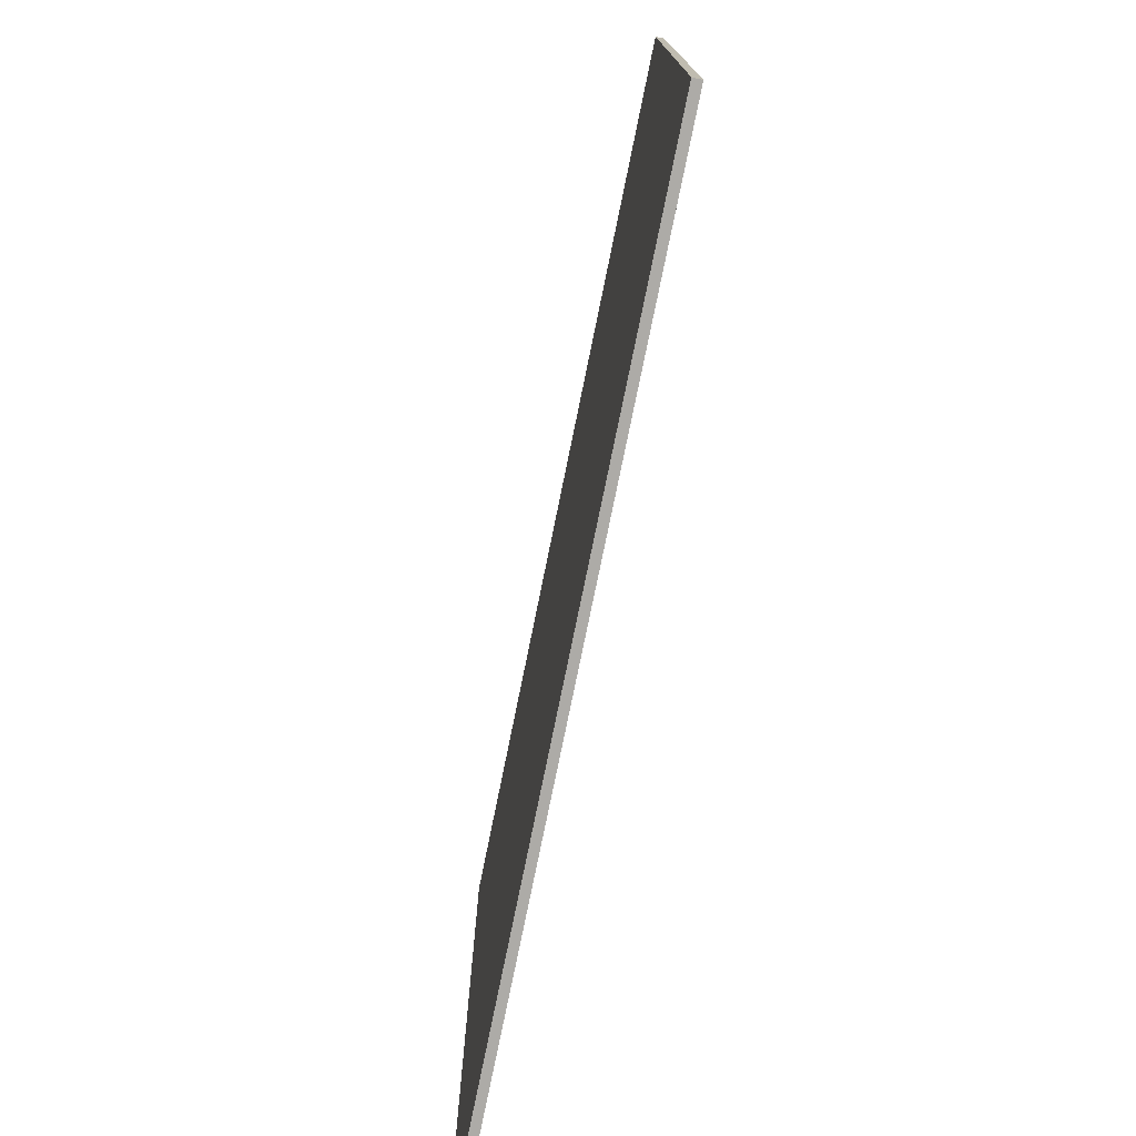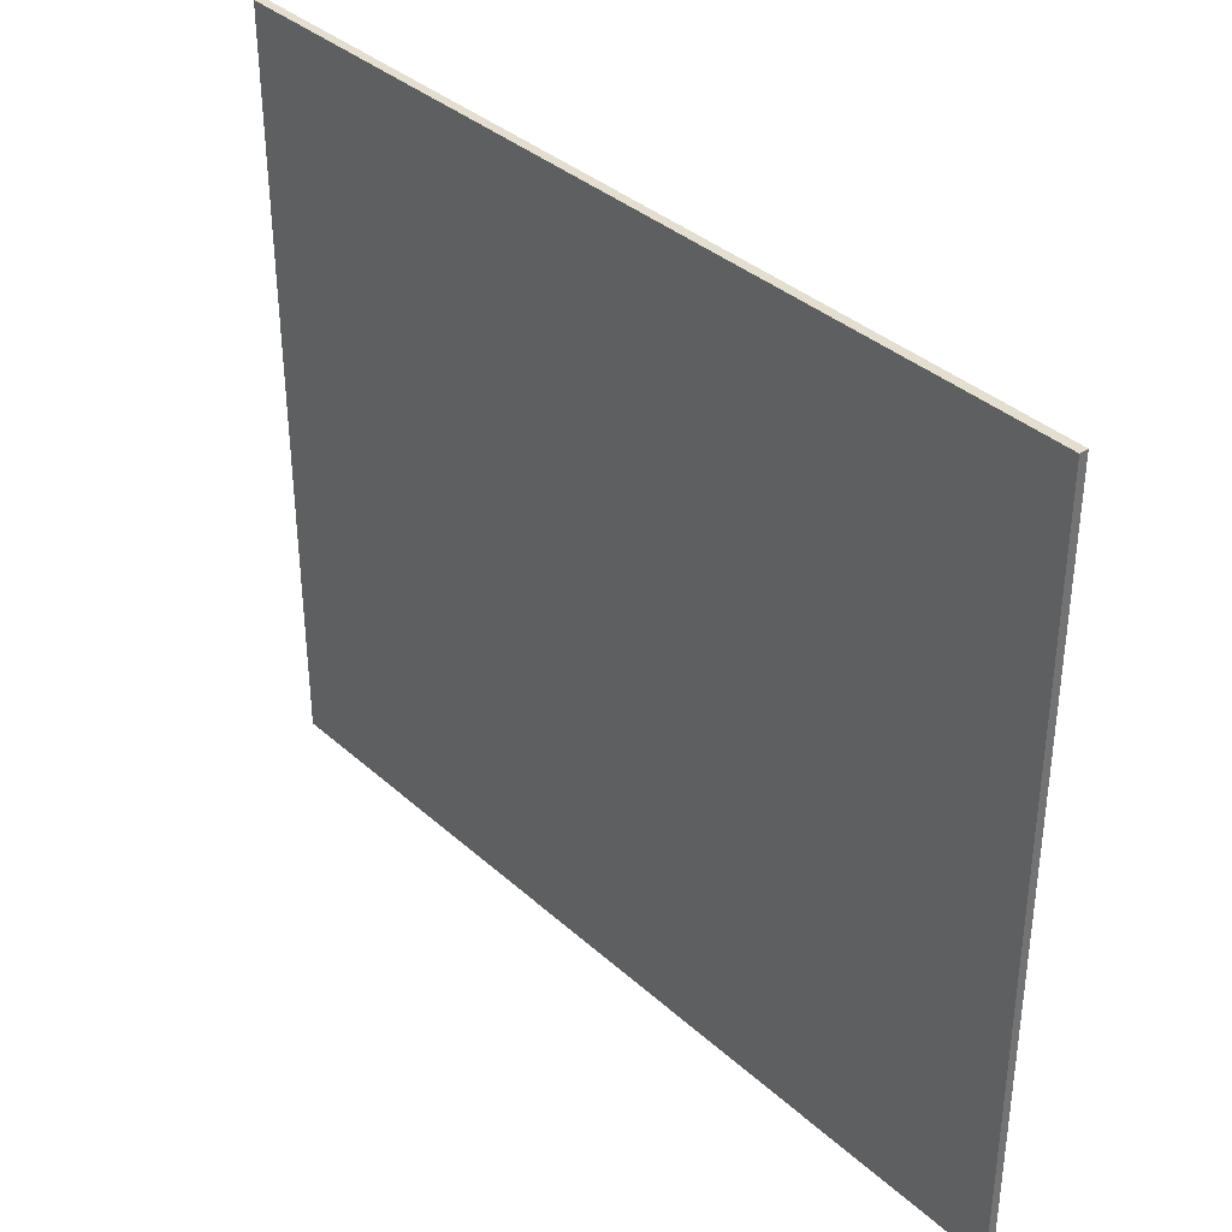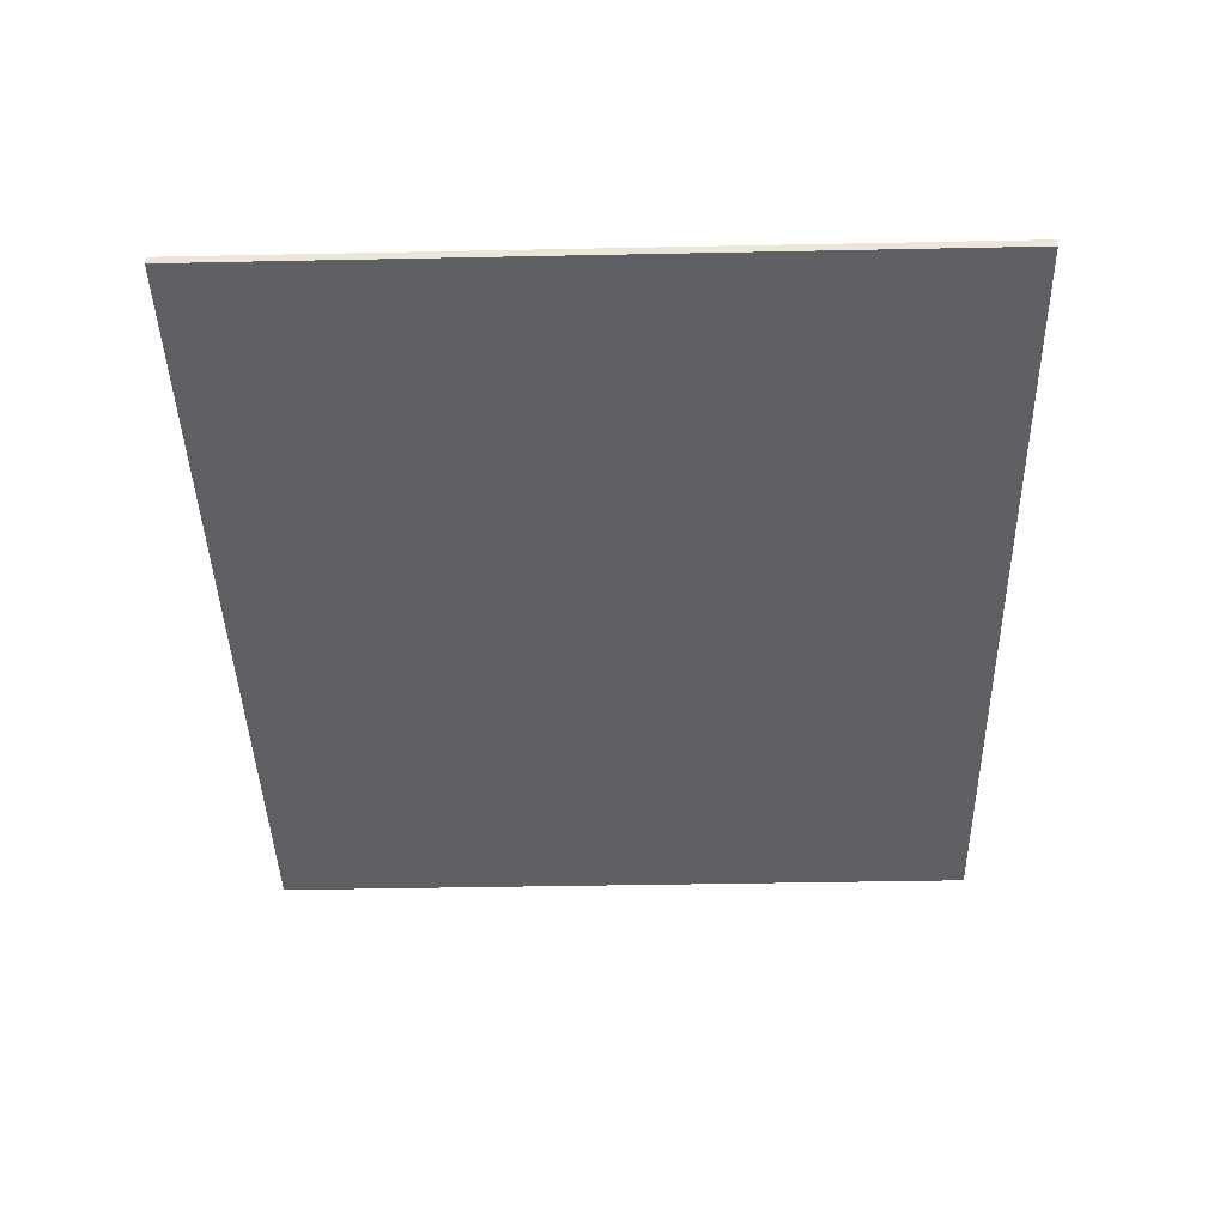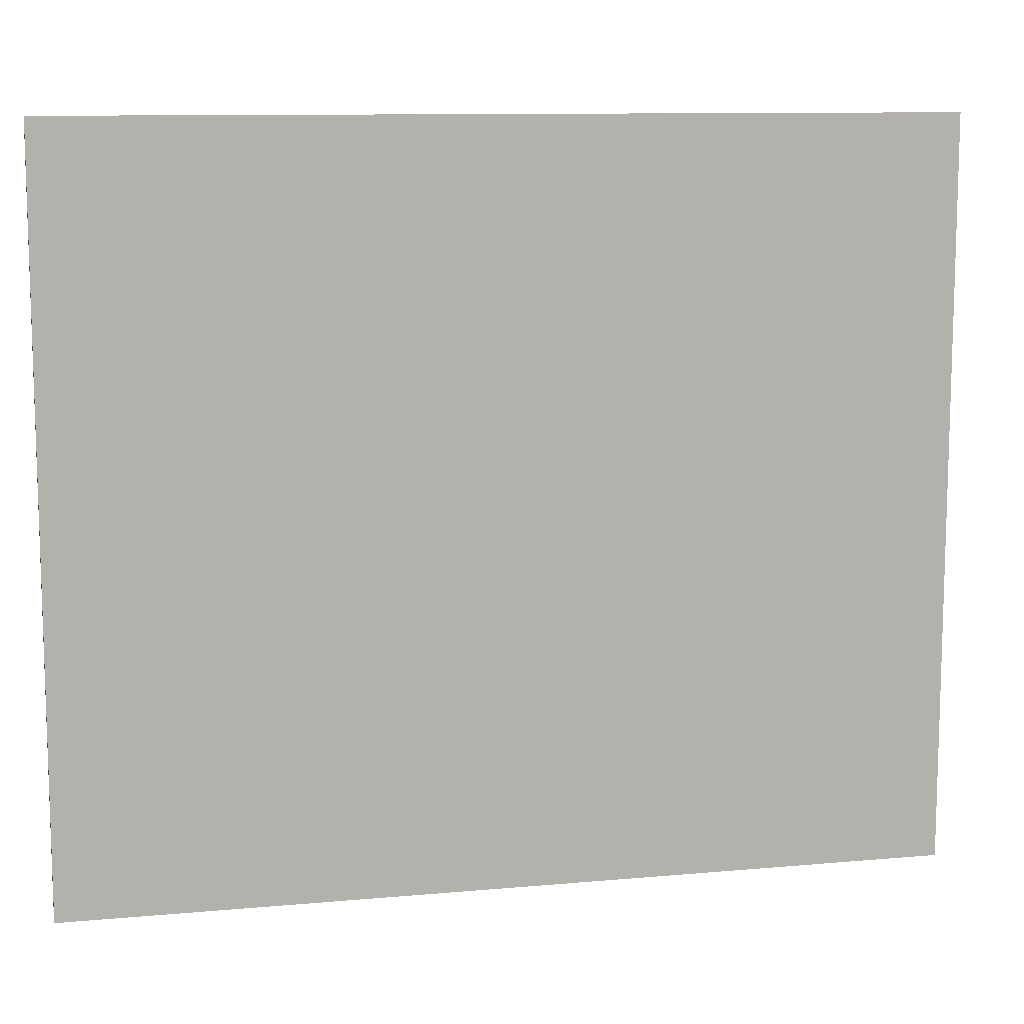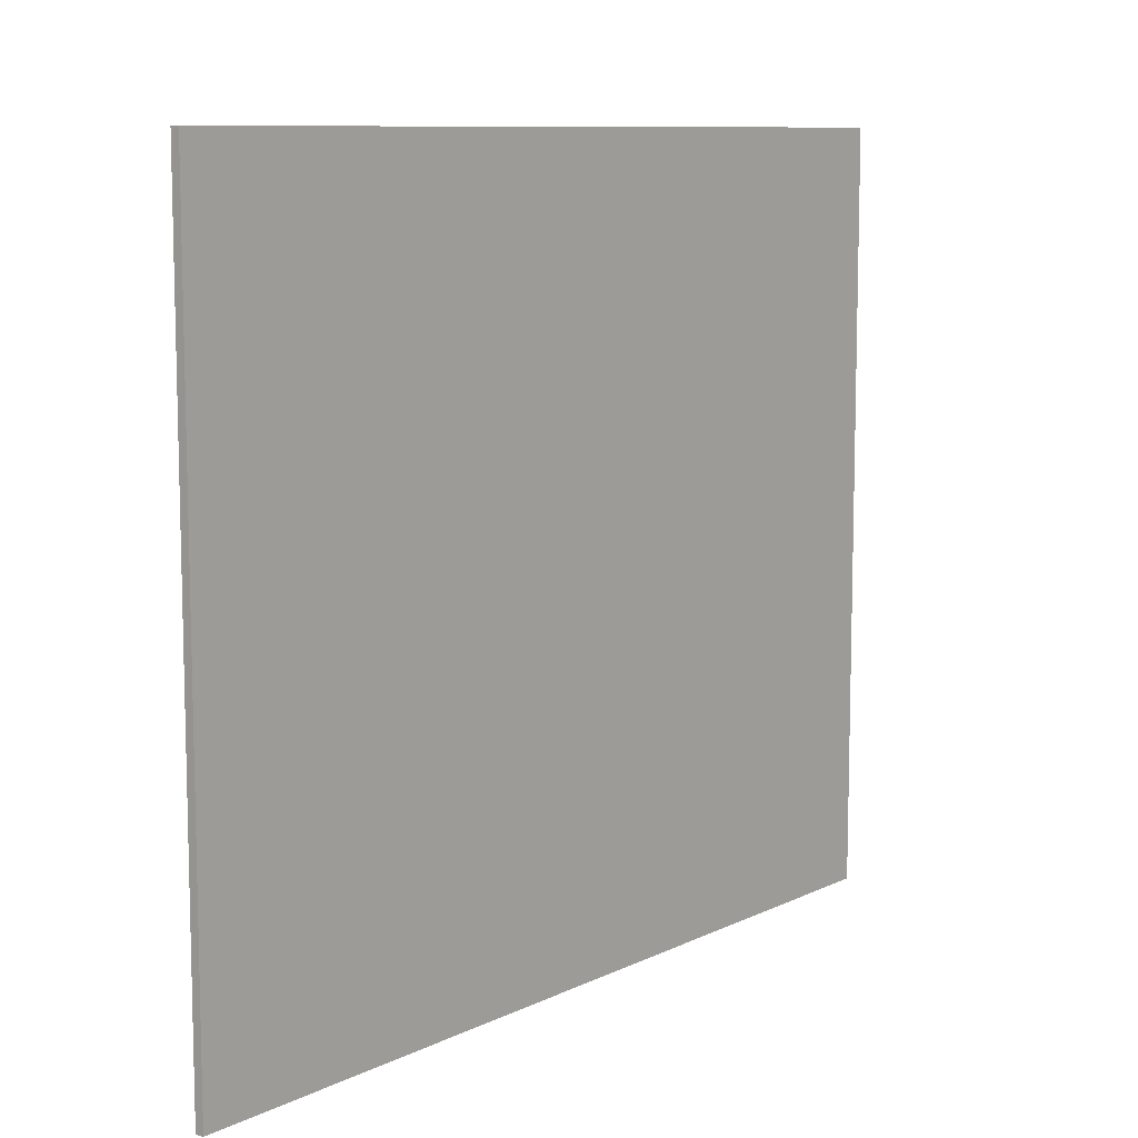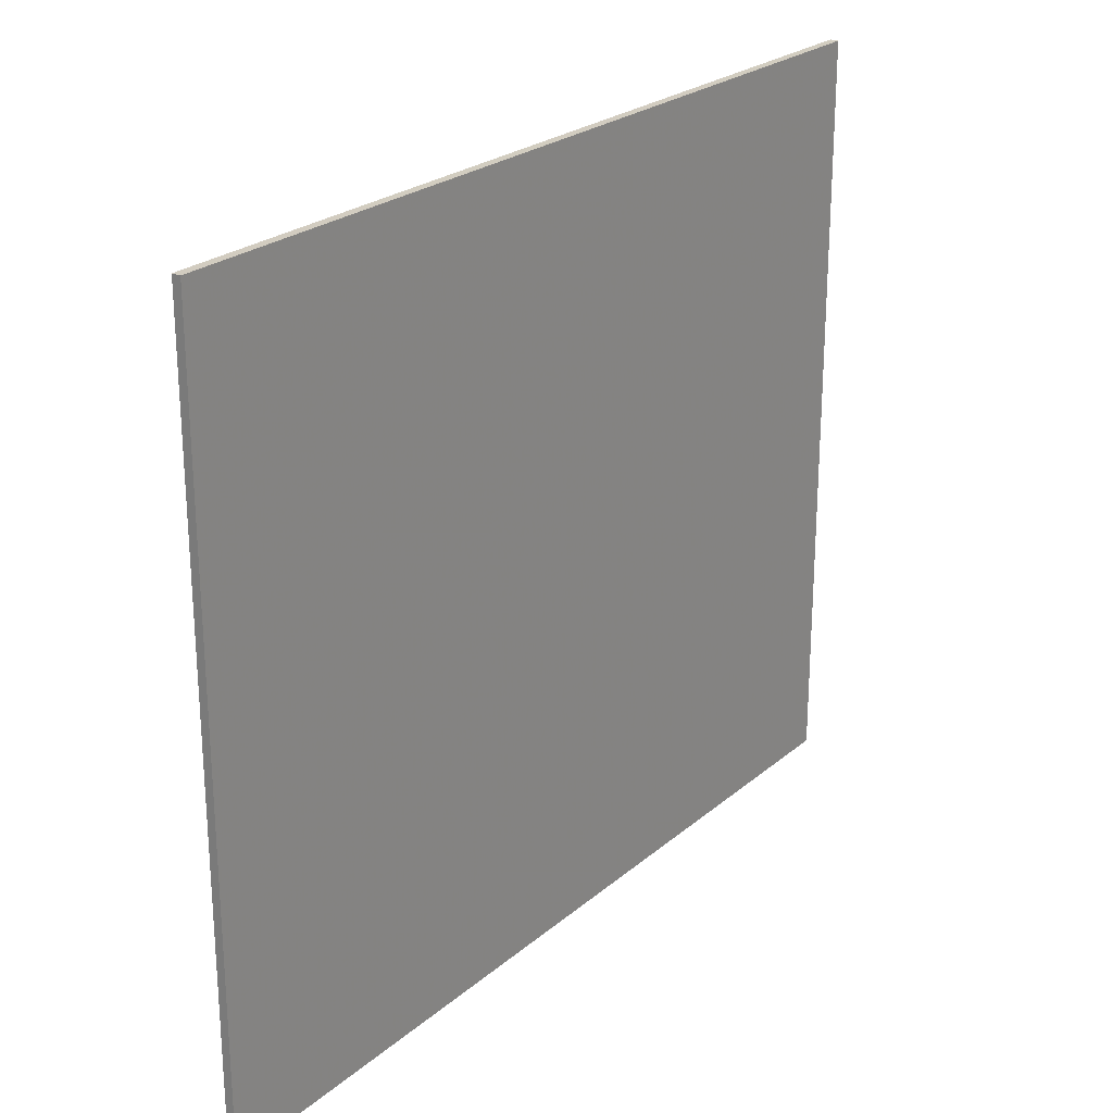
<metadata>
{"format":"obj","ext":"obj","renderer":"f3d","projection":"perspective","resolution":1024,"background":"white","views":[{"elev":-76.4,"azim":-101.5,"up":"+Z"},{"elev":36.5,"azim":49.1,"up":"+Z"},{"elev":-42.1,"azim":91.4,"up":"+Y"},{"elev":10.6,"azim":167.2,"up":"+Z"},{"elev":9.5,"azim":-51.1,"up":"+Z"},{"elev":24.3,"azim":-53.6,"up":"+Z"}]}
</metadata>
<code>
v 0.65 0 0.55
v 0.65 0 -0.55
v -0.65 0 -0.55
v -0.65 0 0.55
v -0.65 -0.0125 0.55
v 0.65 -0.0125 0.55
v 0.65 0 0.55
v -0.65 0 0.55
v -0.65 -0.0125 -0.55
v -0.65 -0.0125 0.55
v -0.65 0 0.55
v -0.65 0 -0.55
v 0.65 -0.0125 -0.55
v -0.65 -0.0125 -0.55
v -0.65 0 -0.55
v 0.65 0 -0.55
v 0.65 -0.0125 0.55
v 0.65 -0.0125 -0.55
v 0.65 0 -0.55
v 0.65 0 0.55
v -0.1 -0.0125 0.4
v -0.5 -0.0125 0
v -0.1 -0.0125 0.1
v -0.1 -0.0125 0.1
v -0.5 -0.0125 0
v -0.1 -0.0125 -0.1
v 0.5 -0.0125 0.1
v -0.5 -0.0125 0
v -0.1 -0.0125 -0.4
v -0.1 -0.0125 -0.1
v 0.5 -0.0125 0.1
v -0.1 -0.0125 -0.1
v 0.5 -0.0125 -0.1
v 0.65 -0.0125 0.55
v -0.65 -0.0125 0.55
v -0.1 -0.0125 0.4
v -0.65 -0.0125 0.55
v -0.5 -0.0125 0
v -0.1 -0.0125 0.4
v -0.65 -0.0125 0.55
v -0.65 -0.0125 -0.55
v -0.5 -0.0125 0
v -0.5 -0.0125 0
v -0.65 -0.0125 -0.55
v -0.1 -0.0125 -0.4
v -0.1 -0.0125 -0.4
v -0.65 -0.0125 -0.55
v 0.65 -0.0125 -0.55
v -0.1 -0.0125 -0.4
v 0.65 -0.0125 -0.55
v 0.5 -0.0125 -0.1
v -0.1 -0.0125 -0.1
v 0.5 -0.0125 0.1
v 0.5 -0.0125 -0.1
v 0.65 -0.0125 -0.55
v 0.65 -0.0125 0.55
v 0.5 -0.0125 0.1
v 0.65 -0.0125 0.55
v -0.1 -0.0125 0.4
v -0.1 -0.0125 0.1
g mesh554283
f 1 2 3
f 3 4 1
f 5 6 7
f 7 8 5
f 9 10 11
f 11 12 9
f 13 14 15
f 15 16 13
f 17 18 19
f 19 20 17
f 21 22 23
f 24 25 26
f 26 27 24
f 28 29 30
f 31 32 33
f 34 35 36
f 37 38 39
f 40 41 42
f 43 44 45
f 46 47 48
f 49 50 51
f 51 52 49
f 53 54 55
f 55 56 53
f 57 58 59
f 59 60 57

</code>
